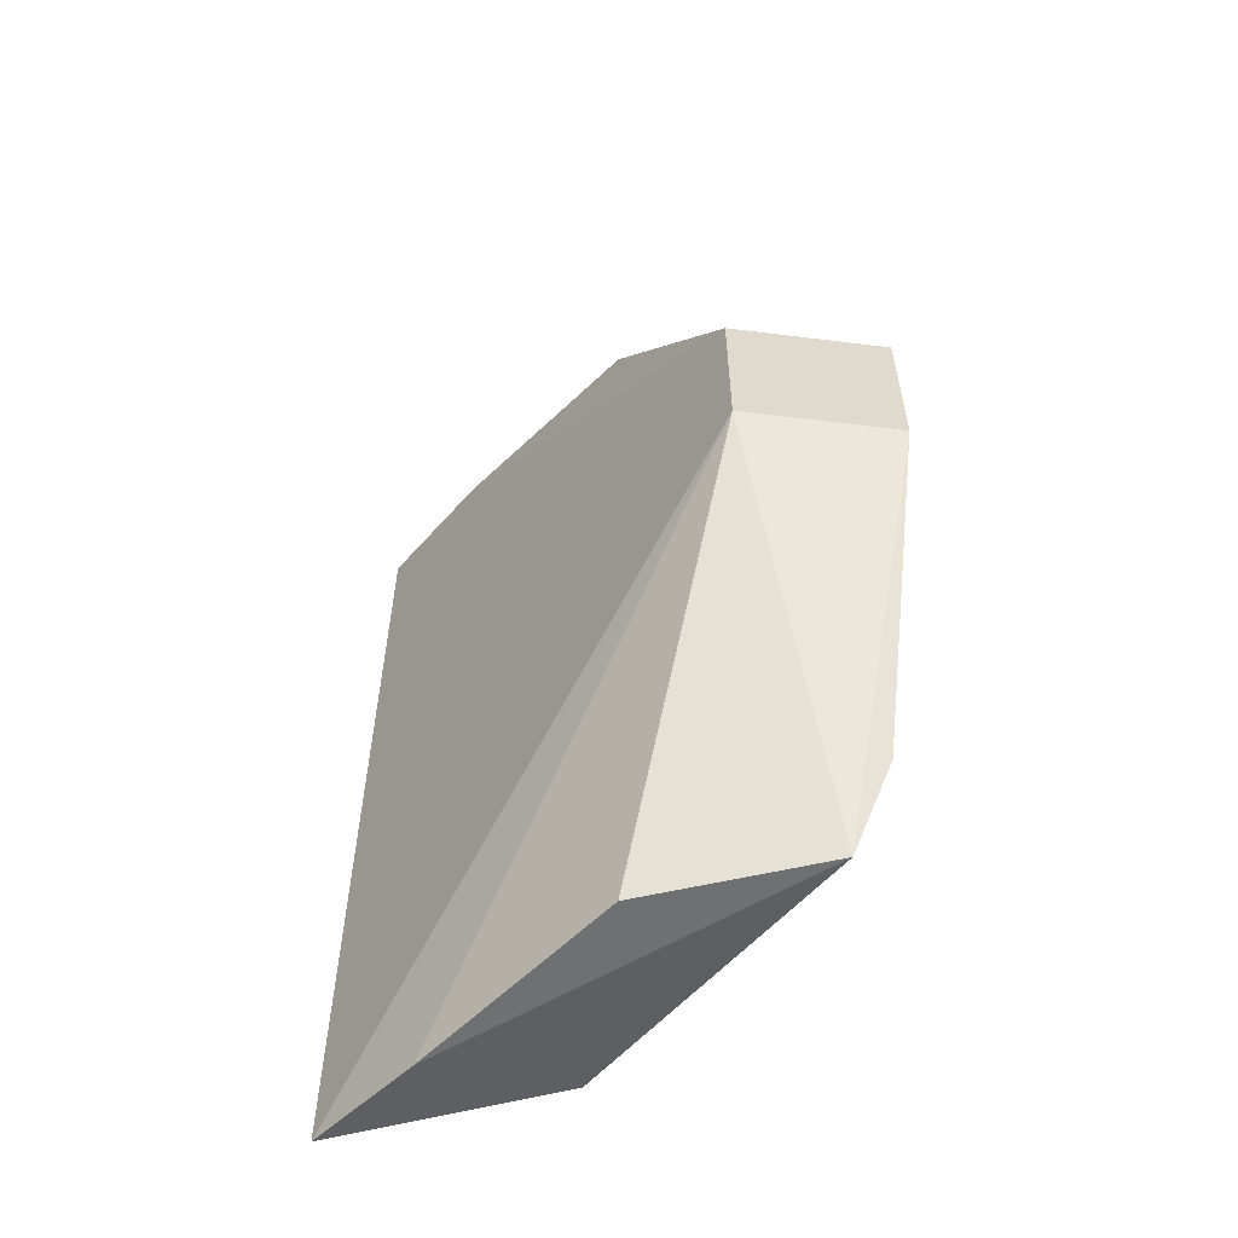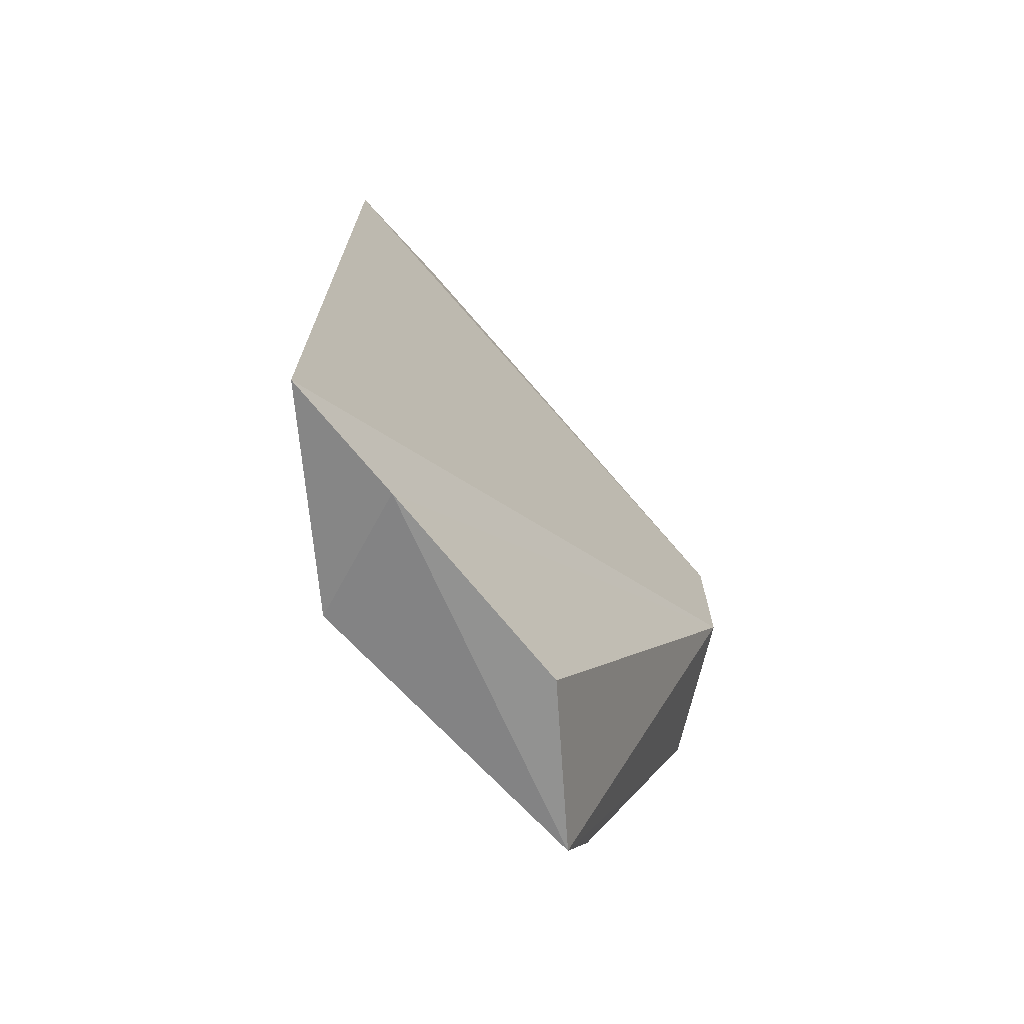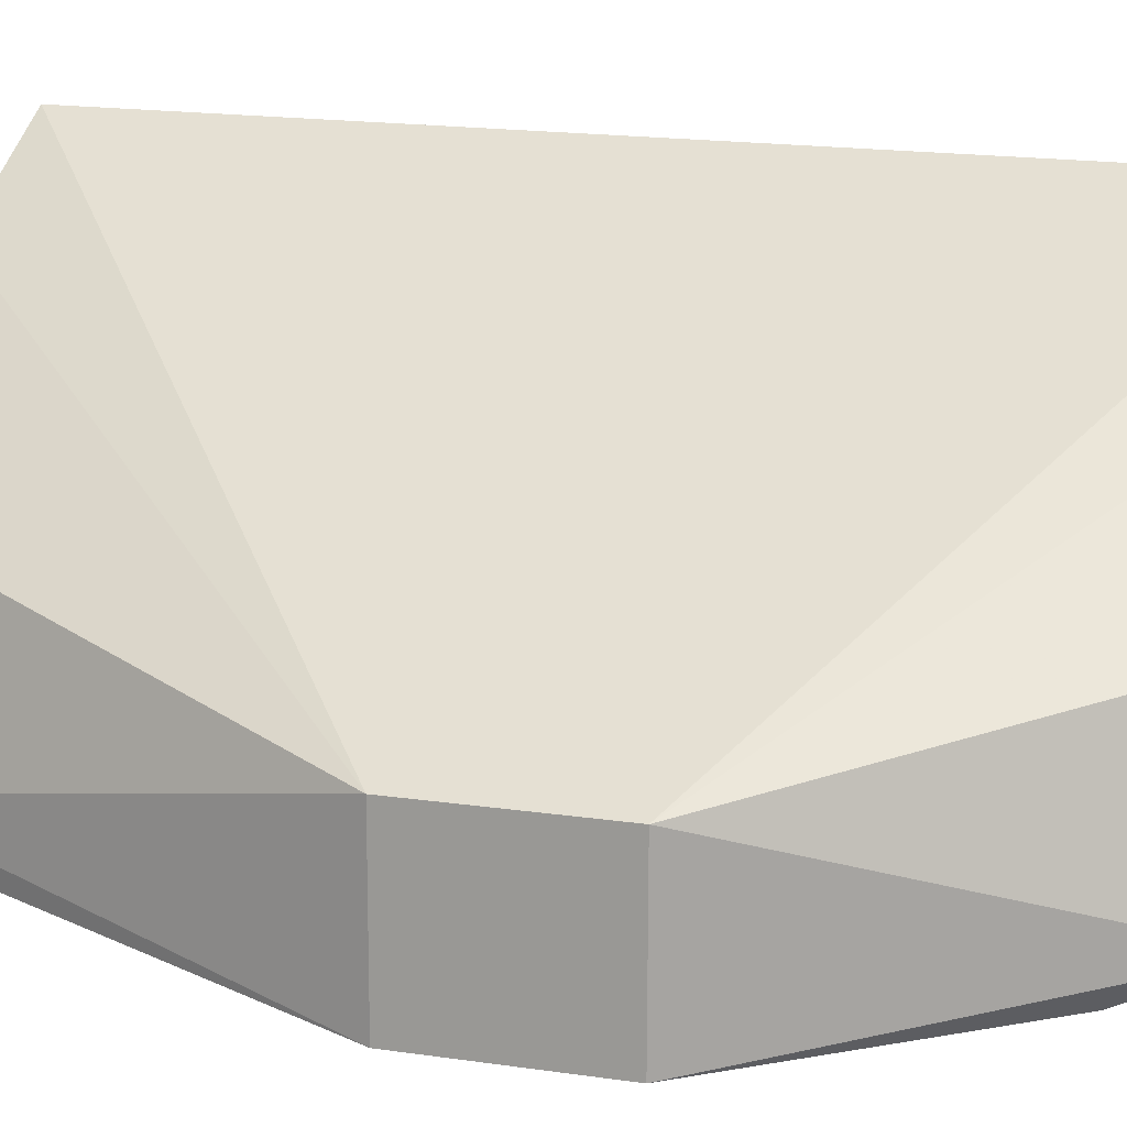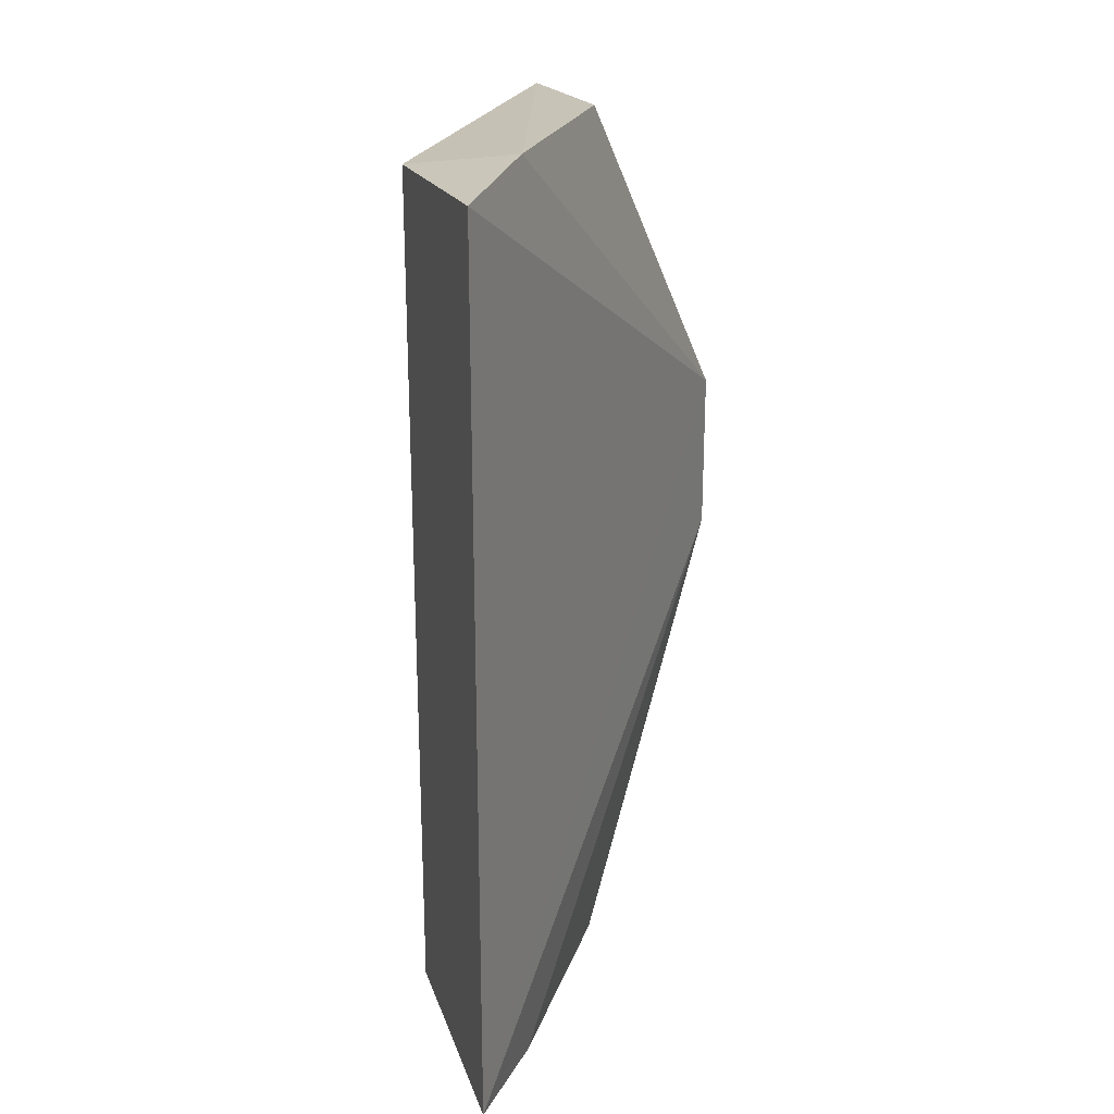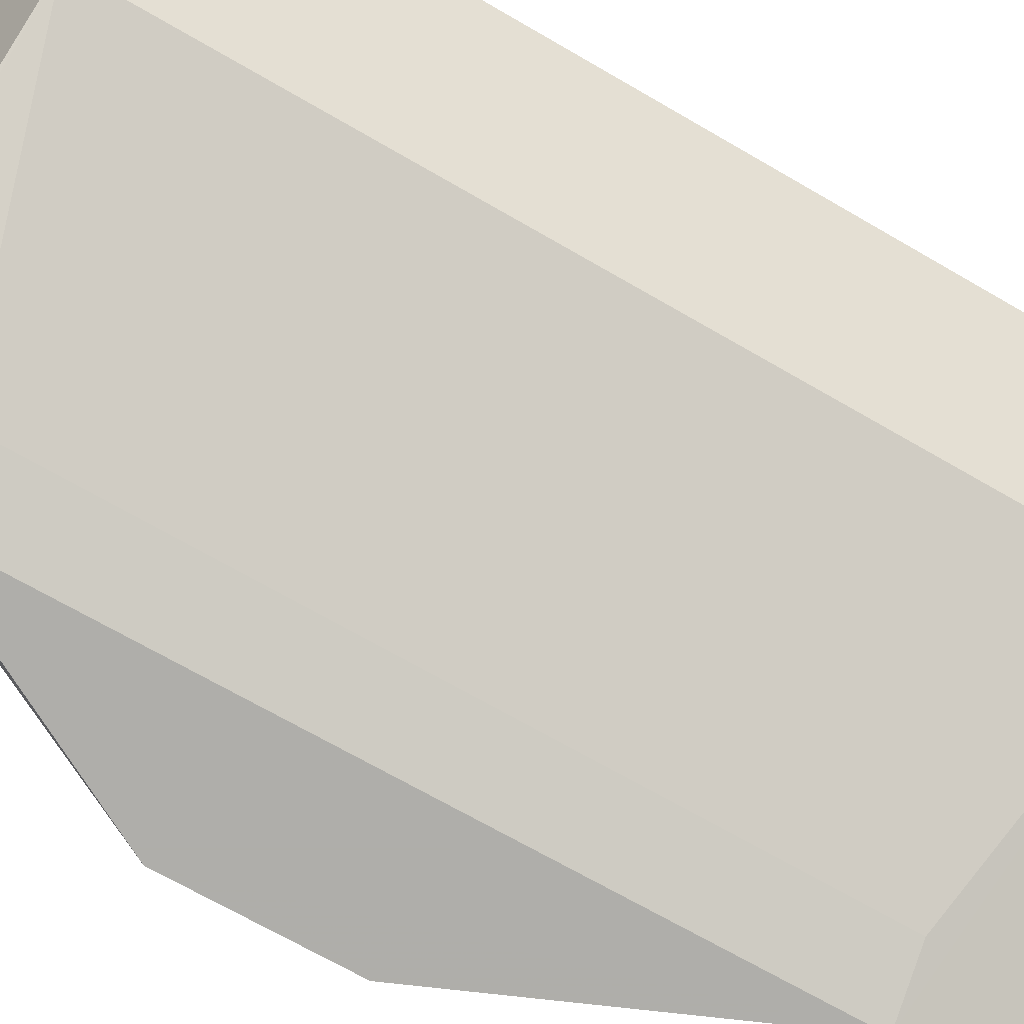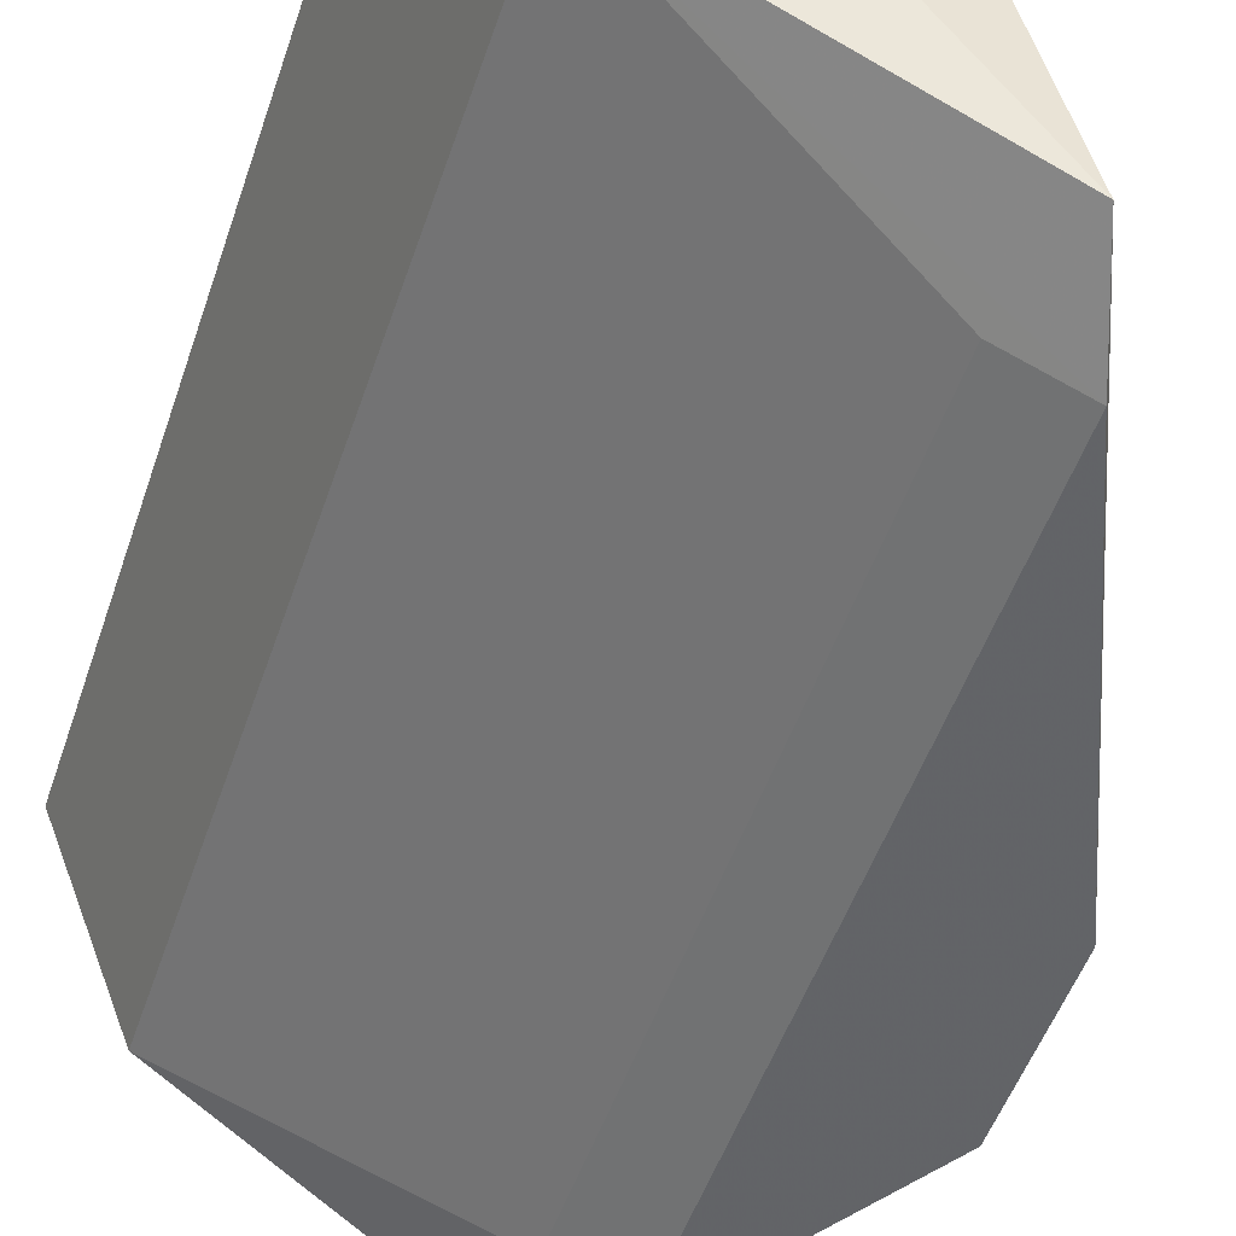
<metadata>
{"format":"obj","ext":"obj","renderer":"f3d","projection":"perspective","resolution":1024,"background":"white","views":[{"elev":-57.7,"azim":82.3,"up":"+Y"},{"elev":-71.3,"azim":-13.9,"up":"+Y"},{"elev":17.2,"azim":106.6,"up":"+Z"},{"elev":23.8,"azim":-36.2,"up":"+Y"},{"elev":-68.7,"azim":-120.3,"up":"+Z"},{"elev":-49.3,"azim":-18.1,"up":"+Z"}]}
</metadata>
<code>
v -0.3192 -0.08539 -0.004851
v -0.2803 -0.007576 -0.04654
v -0.2805 0.02274 -0.0179
v -0.3727 0.08369 0.03462
v -0.3593 -0.08047 -0.004919
v -0.309 0.08293 -0.0364
v -0.3727 -0.08369 0.03462
v -0.2805 -0.00759 -0.01793
v -0.309 -0.08294 -0.03642
v -0.2803 0.02273 -0.04654
v -0.3192 0.08539 -0.004851
v -0.3592 0.08046 -0.004966
v -0.353 -0.08623 0.02081
v -0.3033 0.06636 -0.04259
v -0.353 0.08623 0.02081
v -0.3308 0.08085 -0.02295
v -0.3142 -0.06533 -0.03588
v -0.3142 0.06535 -0.03582
v -0.3033 -0.06637 -0.04259
f 7 3 4
f 7 4 5
f 8 2 3
f 8 3 7
f 9 8 1
f 9 2 8
f 10 6 3
f 10 3 2
f 11 3 6
f 12 5 4
f 13 8 7
f 13 1 8
f 13 9 1
f 13 7 5
f 13 5 9
f 14 6 10
f 15 11 6
f 15 4 3
f 15 3 11
f 15 12 4
f 15 6 12
f 16 12 6
f 16 6 14
f 17 5 12
f 18 17 12
f 18 16 14
f 18 12 16
f 19 2 9
f 19 9 5
f 19 5 17
f 19 14 10
f 19 10 2
f 19 18 14
f 19 17 18

</code>
